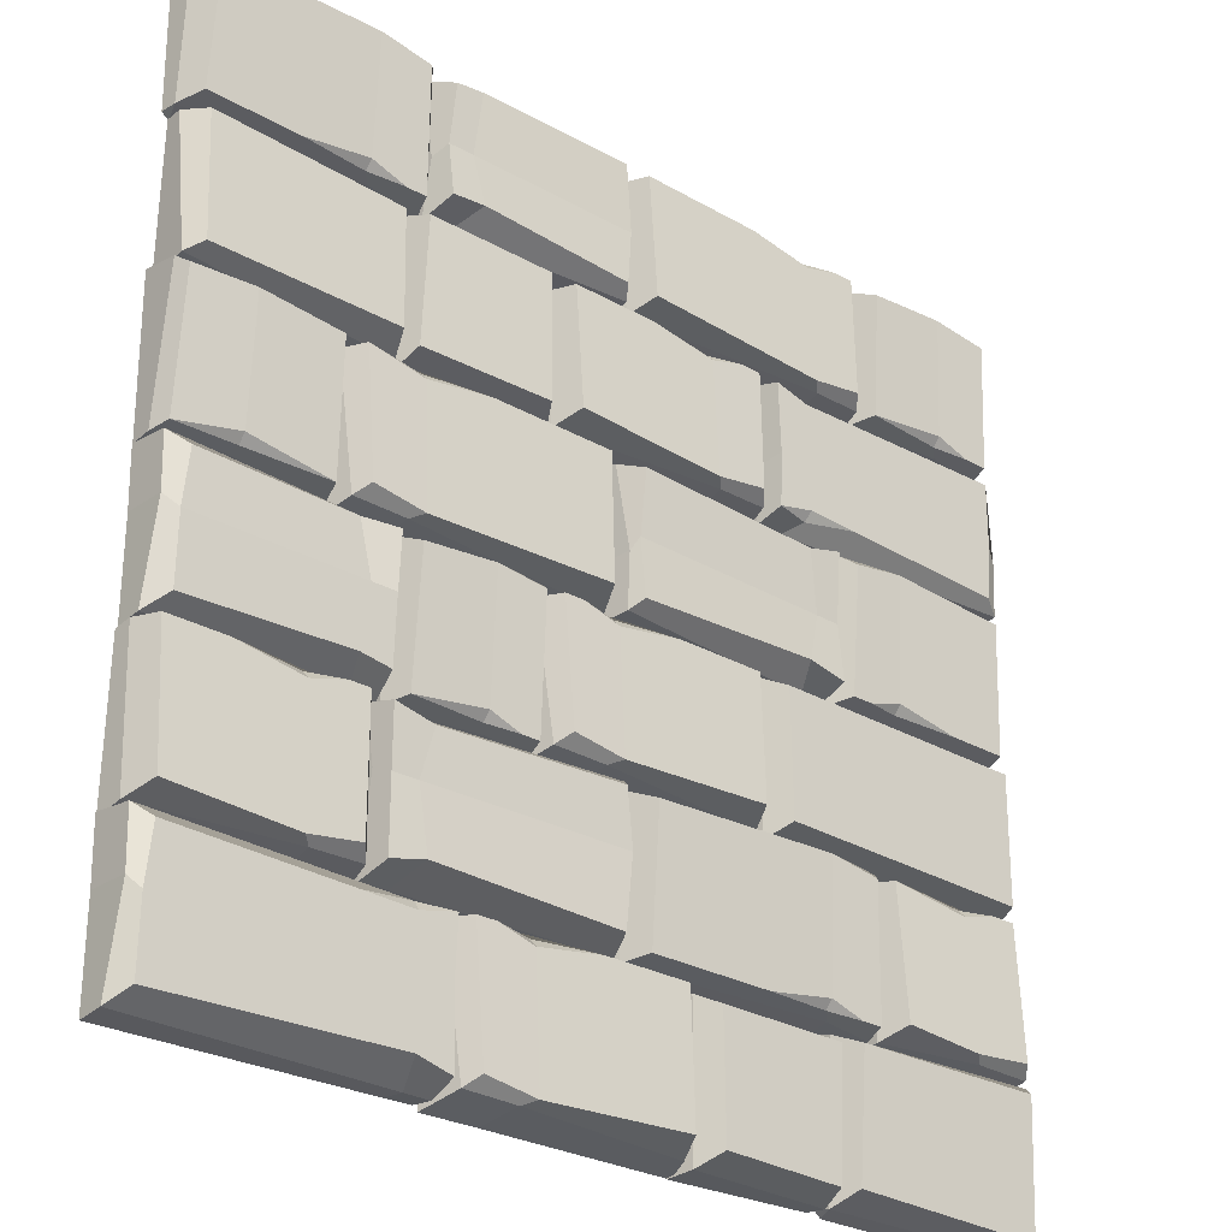
<metadata>
{"format":"obj","ext":"obj","renderer":"f3d","projection":"perspective","resolution":1024,"background":"white","views":[{"elev":-28.0,"azim":139.1,"up":"+Z"}]}
</metadata>
<code>
o Floor_Standard_Half_Cube.041
v -0.4549 0.026 0.3761
v -0.57 0.026 0.3721
v -0.4337 0.026 0.4802
v -0.4216 -0.0819 0.3338
v -0.4502 0.009906 0.3549
v -0.3653 -0.0136 0.4643
v -0.4242 -0.03295 0.337
v -0.3662 -0.03862 0.337
v -0.3733 0.026 0.3573
v -0.3664 -0.04244 0.6563
v -0.3733 0.026 0.636
v -0.9913 0.01163 0.4581
v -0.9657 0.026 0.4802
v -0.9914 0.005964 0.337
v -0.9534 0.026 0.3599
v -0.9903 -0.02603 0.6563
v -0.967 0.026 0.6305
v -0.3606 -0.0819 0.4616
v -0.3606 -0.0819 0.3347
v -0.3606 -0.0819 0.6405
v -0.9925 -0.0819 0.455
v -0.9925 -0.0819 0.6624
v -0.9951 -0.0819 0.3277
v -0.3738 -0.0819 0.655
v -0.4324 -0.0819 0.6559
v -0.4245 -0.04035 0.6563
v -0.4511 0.026 0.6161
v -0.3785 0.026 0.4802
v -0.491 -0.0136 0.9869
v -0.4747 0.002488 0.9739
v -0.621 -0.03862 0.986
v -0.6002 0.01851 0.9791
v -0.02568 -0.04244 0.9858
v -0.04642 0.01851 0.9791
v -0.4973 0.01163 0.6688
v -0.4747 0.03399 0.6786
v -0.6128 0.005964 0.6741
v -0.5899 0.03399 0.696
v -0.02568 -0.02603 0.6674
v -0.05212 0.03399 0.6933
v -0.5021 -0.0819 0.9944
v -0.634 -0.0819 0.9944
v -0.02925 -0.0819 0.9944
v -0.5089 -0.0819 0.6534
v -0.6318 -0.0819 0.6524
v -0.006495 -0.0819 0.6534
v -0.01416 -0.0819 0.9813
v -0.6539 0.01851 0.6774
v -0.8406 0.01974 0.7013
v -0.8406 0.01974 0.7013
v -0.9204 0.01851 0.6774
v -0.6345 -0.0819 0.6779
v -0.9932 -0.0819 1.005
v -0.627 -0.0819 0.9998
v -0.8663 -0.0819 0.9998
v -0.6493 -0.0819 0.665
v -0.9899 -0.0819 0.665
v -0.8596 -0.0819 0.665
v -0.6596 0.03399 0.9632
v -0.6332 -0.02603 0.9891
v -0.9736 0.03399 0.966
v -0.9933 0.005964 0.9879
v -0.8406 0.03399 0.9779
v -0.8632 0.01163 0.9877
v 0.5356 0.01851 0.6298
v -0.6332 -0.04244 0.6706
v -0.9758 0.01851 0.6774
v -0.9918 -0.03862 0.6705
v -0.8406 0.002488 0.6825
v -0.8569 -0.0136 0.6696
v -0.5546 0.01851 0.9791
v -0.4747 0.01974 0.9552
v -0.4747 0.01974 0.9552
v -0.3251 0.01851 0.9791
v 0.4483 0.02343 0.8129
v 0.3772 0.03109 0.9596
v 0.4007 -0.04035 0.9891
v 0.3928 -0.0819 0.9887
v 0.4515 -0.0819 0.9878
v -0.01495 -0.0819 0.6605
v -0.009455 -0.0819 0.9952
v -0.009455 -0.0819 0.7878
v 0.4646 -0.0819 0.9733
v 0.4646 -0.0819 0.6675
v 0.4646 -0.0819 0.7943
v 0.02481 0.03362 0.9648
v 0.001497 -0.02603 0.9891
v 0.02192 0.03359 0.6907
v 0.002707 0.005964 0.6697
v 0.014 0.03346 0.8085
v 0.002922 0.01163 0.7908
v 0.439 0.03102 0.9517
v 0.4588 -0.04244 0.9891
v 0.4405 0.03102 0.6996
v 0.459 -0.03862 0.6697
v 0.401 -0.03295 0.6697
v 0.4599 -0.0136 0.797
v 0.3667 0.031 0.7072
v 0.4036 -0.0819 0.6666
v 0.3925 0.02471 0.8129
v 0.6005 -0.0136 0.6675
v 0.6168 0.002488 0.6804
v 0.4705 -0.03862 0.6684
v 0.4913 0.01851 0.6753
v 0.9912 -0.04244 0.6685
v 0.9693 0.01851 0.6753
v 0.5942 0.01163 0.9856
v 0.6168 0.03399 0.9757
v 0.4787 0.005964 0.9802
v 0.5016 0.03399 0.9583
v 0.9912 -0.02603 0.987
v 0.9636 0.03399 0.9611
v 0.5893 -0.0819 0.66
v 0.4575 -0.0819 0.66
v 0.9773 -0.0819 0.66
v 0.5826 -0.0819 1.001
v 0.4597 -0.0819 1.002
v 0.9967 -0.0819 1.001
v 0.9925 -0.0819 0.6731
v 0.5369 0.01851 0.6753
v 0.6168 0.01974 0.6991
v 0.6168 0.01974 0.6991
v 0.7664 0.01851 0.6753
v -0.2227 -0.0136 0.6517
v -0.2064 0.002488 0.6387
v -0.3527 -0.03862 0.6508
v -0.3319 0.01851 0.6439
v 0.1577 -0.04244 0.6506
v 0.1369 0.01851 0.6439
v -0.229 0.01163 0.3437
v -0.2064 0.03399 0.3535
v -0.3445 0.005964 0.349
v -0.3216 0.03399 0.3709
v 0.1577 -0.02603 0.3423
v 0.1312 0.03399 0.3682
v -0.2339 -0.0819 0.6591
v -0.3658 -0.0819 0.6591
v 0.1541 -0.0819 0.6591
v -0.2406 -0.0819 0.3283
v -0.3635 -0.0819 0.3273
v 0.1769 -0.0819 0.3283
v 0.1692 -0.0819 0.6562
v -0.2863 0.01851 0.6439
v -0.2064 0.01974 0.62
v -0.2064 0.01974 0.62
v -0.05679 0.01851 0.6439
v 0.4835 0.02162 0.3776
v 0.4963 -0.0819 0.6576
v 0.1621 -0.0819 0.3233
v 0.1676 -0.0819 0.665
v 0.5094 -0.0819 0.6431
v 0.5094 -0.0819 0.3303
v 0.205 0.02962 0.6331
v 0.1786 -0.02603 0.659
v 0.2022 0.02962 0.3549
v 0.1748 -0.01869 0.3299
v 0.4835 0.02162 0.6386
v 0.5037 -0.04244 0.659
v 0.4968 0.02162 0.3528
v 0.5038 -0.03862 0.3325
v 0.9549 0.01851 0.6425
v 0.5162 -0.0819 0.6494
v 0.9834 -0.0819 0.3221
v 0.5087 -0.0819 0.3274
v 0.531 -0.0819 0.6622
v 0.9794 -0.0819 0.6622
v 0.5413 0.03399 0.3641
v 0.5149 -0.02603 0.3382
v 0.9528 0.03399 0.3613
v 0.9832 0.005964 0.3393
v 0.5149 -0.04244 0.6566
v 0.9832 -0.03862 0.6567
v 0.4943 -0.0136 0.3235
v 0.4781 0.002488 0.3106
v 0.6243 -0.03862 0.3226
v 0.6036 0.01851 0.3157
v 0.02902 -0.04244 0.3225
v 0.04976 0.01851 0.3157
v 0.5007 0.01163 0.005415
v 0.4781 0.03399 0.01524
v 0.6161 0.005964 0.01076
v 0.5932 0.03399 0.03268
v 0.02902 -0.02603 0.004019
v 0.05546 0.03399 0.02992
v 0.5055 -0.0819 0.331
v 0.6374 -0.0819 0.331
v 0.03259 -0.0819 0.331
v 0.5123 -0.0819 -0.01
v 0.6351 -0.0819 -0.01099
v 0.009833 -0.0819 -0.01
v 0.0175 -0.0819 0.3179
v 0.6572 0.01851 0.01402
v 0.8439 0.01974 0.03789
v 0.8439 0.01974 0.03789
v 0.9811 0.007481 0.01269
v 0.6379 -0.0819 0.01452
v 0.9964 -0.0819 0.3418
v 0.6303 -0.0819 0.3364
v 0.8696 -0.0819 0.3364
v 0.6527 -0.0819 0.001663
v 0.9925 -0.0819 0.001663
v 0.863 -0.0819 0.001663
v 0.6629 0.03399 0.2998
v 0.6365 -0.02603 0.3257
v 0.9809 0.03203 0.3063
v 0.9963 0.005964 0.3245
v 0.8439 0.03399 0.3145
v 0.8665 0.01163 0.3243
v 0.6365 -0.04244 0.007278
v 0.9913 -0.03862 0.007137
v 0.8439 0.002488 0.01917
v 0.8602 -0.0136 0.00621
v 0.4781 0.01974 0.2919
v 0.4781 0.01974 0.2918
v 0.3284 0.01851 0.3157
v -0.5166 0.02343 0.1495
v -0.4431 0.03109 0.2869
v -0.469 -0.04035 0.3258
v -0.4611 -0.0819 0.3253
v -0.5197 -0.0819 0.3244
v 0.01829 -0.0819 -0.002871
v 0.01279 -0.0819 0.3318
v 0.01279 -0.0819 0.1244
v -0.5329 -0.0819 0.3099
v -0.5329 -0.0819 0.004115
v -0.5329 -0.0819 0.131
v -0.02147 0.03362 0.3014
v 0.001842 -0.02603 0.3258
v -0.01858 0.03359 0.02736
v 0.000631 0.005964 0.006361
v -0.006324 0.03346 0.1495
v 0.000416 0.01163 0.1275
v -0.5218 0.03102 0.3071
v -0.5271 -0.04244 0.3258
v -0.5218 0.03102 0.02524
v -0.5273 -0.03862 0.006361
v -0.4693 -0.03295 0.006361
v -0.5282 -0.0136 0.1337
v -0.435 0.031 0.04383
v -0.4719 -0.0819 0.003227
v -0.4608 0.02471 0.1495
v -0.6688 -0.0136 0.004093
v -0.6851 0.002488 0.01706
v -0.5388 -0.03862 0.00502
v -0.5596 0.01851 0.0119
v -0.9875 -0.04244 0.005161
v -0.9665 0.01851 0.0119
v -0.6625 0.01163 0.3222
v -0.6851 0.03399 0.3124
v -0.547 0.005964 0.3169
v -0.5699 0.03399 0.2949
v -0.9875 -0.02603 0.3236
v -0.9608 0.03399 0.2977
v -0.6576 -0.0819 -0.00337
v -0.5257 -0.0819 -0.00337
v -0.9829 -0.0819 -0.00337
v -0.6509 -0.0819 0.3376
v -0.528 -0.0819 0.3386
v -0.9935 -0.0819 0.3376
v -0.9899 -0.0819 0.009722
v -0.6052 0.01851 0.0119
v -0.6851 0.01974 0.03577
v -0.6851 0.01974 0.03577
v -0.8347 0.01851 0.0119
v 0.5989 0.01001 -0.02497
v 0.5824 0.02615 -0.1506
v 0.5703 -0.08207 -0.003816
v 0.5138 -0.01357 -0.1346
v 0.5729 -0.03297 -0.006959
v 0.5147 -0.03866 -0.006959
v 0.5218 0.02615 -0.02733
v 0.5149 -0.04249 -0.3273
v 0.5315 0.02615 -0.2974
v 0.9887 0.01174 -0.1284
v 0.9591 0.02615 -0.1506
v 0.9888 0.006055 -0.006959
v 0.9468 0.02615 -0.02997
v 0.9895 -0.02604 -0.3273
v 0.9604 0.02615 -0.3013
v 0.5091 -0.08207 -0.1319
v 0.5091 -0.08207 -0.004707
v 0.5157 -0.08207 -0.3187
v 0.9905 -0.08207 -0.1254
v 0.9905 -0.08207 -0.3333
v 0.9935 -0.08207 0.002301
v 0.4876 0.01851 -0.3245
v 0.5811 -0.08207 -0.3269
v 0.5732 -0.0404 -0.3273
v 0.5999 0.02615 -0.287
v 0.5271 0.02615 -0.1506
v 0.04795 -0.01357 -0.01018
v 0.03163 0.002569 -0.02318
v 0.1783 -0.03866 -0.01111
v 0.1575 0.01864 -0.01801
v -0.3336 -0.04249 -0.01125
v -0.3128 0.01864 -0.01801
v 0.0543 0.01174 -0.3191
v 0.03163 0.03416 -0.3092
v 0.1701 0.006055 -0.3137
v 0.1471 0.03416 -0.2918
v -0.3336 -0.02604 -0.3205
v -0.3071 0.03416 -0.2945
v 0.05913 -0.08207 -0.002696
v 0.1914 -0.08207 -0.002696
v -0.33 -0.08207 -0.002696
v 0.06593 -0.08207 -0.3346
v 0.1891 -0.08207 -0.3356
v -0.3528 -0.08207 -0.3346
v -0.3451 -0.08207 -0.005685
v 0.1117 0.01864 -0.01801
v 0.03163 0.01987 -0.04195
v 0.03163 0.01987 -0.04195
v -0.1185 0.01864 -0.01801
v -0.974 0.02176 -0.02725
v -0.6719 -0.08207 -0.3286
v -0.3368 -0.08207 0.002383
v -0.3423 -0.08207 -0.336
v -0.9888 -0.08207 -0.314
v -0.9888 -0.08207 -0.004624
v -0.3798 0.02979 -0.3039
v -0.3533 -0.02604 -0.3299
v -0.3769 0.02979 -0.02935
v -0.3495 -0.01868 -0.004278
v -0.9704 0.02176 -0.3095
v -0.9891 -0.04249 -0.3299
v -0.9891 -0.03866 -0.006877
v 0.3214 0.01974 -0.3007
v 0.3214 0.01974 -0.3007
v 0.2504 0.01851 -0.3245
v 0.5048 -0.0819 -0.324
v 0.1829 -0.0819 0.003278
v 0.5115 -0.0819 -0.002102
v 0.2986 -0.0819 -0.002102
v 0.4916 -0.0819 -0.3369
v 0.1893 -0.0819 -0.3369
v 0.3045 -0.0819 -0.3369
v 0.4825 0.03399 -0.03873
v 0.506 -0.02603 -0.01283
v 0.2117 0.03399 -0.03593
v 0.1913 0.005964 -0.01402
v 0.3214 0.03399 -0.02405
v 0.3013 0.01163 -0.01423
v 0.506 -0.04244 -0.3313
v 0.2098 0.01851 -0.3245
v 0.1913 -0.03862 -0.3314
v 0.3214 0.002488 -0.3194
v 0.307 -0.0136 -0.3323
v 0.4627 0.026 -0.7046
v 0.5777 0.026 -0.7005
v 0.4414 0.026 -0.8087
v 0.4294 -0.0819 -0.6623
v 0.4579 0.009906 -0.6834
v 0.373 -0.0136 -0.7927
v 0.432 -0.03295 -0.6654
v 0.374 -0.03862 -0.6654
v 0.381 0.026 -0.6858
v 0.3741 -0.04244 -0.9848
v 0.381 0.026 -0.9645
v 0.9963 0.01163 -0.7865
v 0.9729 0.026 -0.8087
v 0.9964 0.005964 -0.6654
v 0.9607 0.026 -0.6884
v 0.9971 -0.02603 -0.9848
v 0.9742 0.026 -0.9589
v 0.3684 -0.0819 -0.79
v 0.3684 -0.0819 -0.6632
v 0.3684 -0.0819 -0.969
v 0.998 -0.0819 -0.7835
v 0.998 -0.0819 -0.9909
v 1.001 -0.0819 -0.6562
v 0.3815 -0.0819 -0.9835
v 0.4401 -0.0819 -0.9844
v 0.4323 -0.04035 -0.9848
v 0.4589 0.026 -0.9446
v 0.3863 0.026 -0.8087
v -0.5278 0.01851 -0.9583
v 0.2305 -0.0136 -0.6687
v 0.2142 0.002488 -0.6816
v 0.3604 -0.03862 -0.6696
v 0.3397 0.01851 -0.6765
v -0.1499 -0.04244 -0.6697
v -0.1292 0.01851 -0.6765
v 0.2368 0.01163 -0.9767
v 0.2142 0.03399 -0.9668
v 0.3522 0.005964 -0.9713
v 0.3294 0.03399 -0.9494
v -0.1499 -0.02603 -0.9781
v -0.1235 0.03399 -0.9522
v 0.2416 -0.0819 -0.6612
v 0.3735 -0.0819 -0.6612
v -0.1464 -0.0819 -0.6612
v 0.2484 -0.0819 -0.9921
v 0.3712 -0.0819 -0.9931
v -0.1691 -0.0819 -0.9921
v -0.1615 -0.0819 -0.6642
v 0.294 0.01851 -0.6765
v 0.2142 0.01974 -0.7003
v 0.2142 0.01974 -0.7003
v 0.06453 0.01851 -0.6765
v -0.4757 0.02162 -0.7061
v -0.4885 -0.0819 -0.9861
v -0.1544 -0.0819 -0.6693
v -0.1599 -0.0819 -0.9935
v -0.5017 -0.0819 -0.9716
v -0.5017 -0.0819 -0.6763
v -0.1973 0.02962 -0.9615
v -0.1708 -0.02603 -0.9874
v -0.1944 0.02962 -0.701
v -0.1671 -0.01869 -0.676
v -0.4757 0.02162 -0.9671
v -0.4959 -0.04244 -0.9874
v -0.489 0.02162 -0.6989
v -0.4961 -0.03862 -0.6786
v -0.9757 0.01851 -0.971
v -0.5085 -0.0819 -0.9778
v -0.9932 -0.0819 -0.6505
v -0.501 -0.0819 -0.6559
v -0.5233 -0.0819 -0.9907
v -0.9899 -0.0819 -0.9907
v -0.5335 0.03399 -0.6925
v -0.5071 -0.02603 -0.6666
v -0.9736 0.03399 -0.6898
v -0.9933 0.005964 -0.6678
v -0.5071 -0.04244 -0.9851
v -0.9918 -0.03862 -0.9852
v -0.4866 -0.0136 -0.652
v -0.4703 0.002488 -0.639
v -0.6165 -0.03862 -0.6511
v -0.5958 0.01851 -0.6442
v -0.02127 -0.04244 -0.6509
v -0.04201 0.01851 -0.6442
v -0.4929 0.01163 -0.3339
v -0.4703 0.03399 -0.3437
v -0.6084 0.005964 -0.3392
v -0.5855 0.03399 -0.3612
v -0.02127 -0.02603 -0.3325
v -0.04771 0.03399 -0.3584
v -0.4977 -0.0819 -0.6595
v -0.6296 -0.0819 -0.6595
v -0.02484 -0.0819 -0.6595
v -0.5045 -0.0819 -0.3185
v -0.6274 -0.0819 -0.3175
v -0.002083 -0.0819 -0.3185
v -0.009748 -0.0819 -0.6464
v -0.6495 0.01851 -0.3425
v -0.8362 0.01974 -0.3664
v -0.8362 0.01974 -0.3664
v -0.916 0.01851 -0.3425
v -0.6301 -0.0819 -0.343
v -0.9912 -0.0819 -0.6703
v -0.6226 -0.0819 -0.6649
v -0.8619 -0.0819 -0.6649
v -0.6449 -0.0819 -0.3301
v -0.9879 -0.0819 -0.3301
v -0.8552 -0.0819 -0.3301
v -0.6552 0.03399 -0.6283
v -0.6287 -0.02603 -0.6542
v -0.9692 0.03399 -0.6311
v -0.9913 0.005964 -0.653
v -0.8362 0.03399 -0.643
v -0.8588 0.01163 -0.6528
v -0.6287 -0.04244 -0.3358
v -0.9714 0.01851 -0.3425
v -0.9897 -0.03862 -0.3356
v -0.8362 0.002488 -0.3477
v -0.8525 -0.0136 -0.3347
v -0.5502 0.01851 -0.6442
v -0.4703 0.01974 -0.6203
v -0.4703 0.01974 -0.6203
v -0.3207 0.01851 -0.6442
v 0.5243 0.02343 -0.478
v 0.4508 0.03109 -0.6154
v 0.4767 -0.04035 -0.6542
v 0.4689 -0.0819 -0.6538
v 0.5275 -0.0819 -0.6529
v -0.01054 -0.0819 -0.3256
v -0.005044 -0.0819 -0.6603
v -0.005044 -0.0819 -0.4529
v 0.5406 -0.0819 -0.6384
v 0.5406 -0.0819 -0.3326
v 0.5406 -0.0819 -0.4594
v 0.02922 0.03362 -0.6299
v 0.005908 -0.02603 -0.6542
v 0.02633 0.03359 -0.3558
v 0.007119 0.005964 -0.3348
v 0.01407 0.03346 -0.478
v 0.007334 0.01163 -0.4559
v 0.5296 0.03102 -0.6356
v 0.5349 -0.04244 -0.6542
v 0.5296 0.03102 -0.3537
v 0.535 -0.03862 -0.3348
v 0.477 -0.03295 -0.3348
v 0.536 -0.0136 -0.4621
v 0.4428 0.031 -0.3723
v 0.4796 -0.0819 -0.3317
v 0.4686 0.02471 -0.478
v 0.6765 -0.0136 -0.3326
v 0.6928 0.002488 -0.3455
v 0.5466 -0.03862 -0.3335
v 0.5673 0.01851 -0.3404
v 0.9936 -0.04244 -0.3336
v 0.9737 0.01851 -0.3404
v 0.6702 0.01163 -0.6507
v 0.6928 0.03399 -0.6409
v 0.5548 0.005964 -0.6453
v 0.5776 0.03399 -0.6234
v 0.9936 -0.02603 -0.6521
v 0.968 0.03399 -0.6262
v 0.6654 -0.0819 -0.3251
v 0.5335 -0.0819 -0.3251
v 0.9817 -0.0819 -0.3251
v 0.6586 -0.0819 -0.6661
v 0.5358 -0.0819 -0.6671
v 0.9992 -0.0819 -0.6661
v 0.9949 -0.0819 -0.3382
v 0.613 0.01851 -0.3404
v 0.6928 0.01974 -0.3643
v 0.6928 0.01974 -0.3643
v 0.8425 0.01851 -0.3404
f 7 4 23 14
f 26 27 17 16
f 11 28 3 27
f 9 8 7 5
f 10 26 25 24
f 6 28 11 10
f 12 21 22 16
f 26 16 22 25
f 17 13 12 16
f 14 12 13 15
f 10 20 18 6
f 28 9 1 3
f 3 1 2 15 13
f 8 19 4 7
f 10 11 27 26
f 19 8 6 18
f 5 7 14 15 2
f 8 9 28 6
f 23 21 12 14
f 27 3 13 17
f 33 29 41 43
f 31 29 30 71 32
f 42 41 29 31
f 35 39 46 44
f 34 40 36 73 74
f 30 72 73 71
f 33 47 46 39
f 31 37 45 42
f 29 33 34 74 30
f 37 38 36 35
f 40 39 35 36
f 32 38 37 31
f 33 39 40 34
f 45 37 35 44
f 68 67 51 69 70
f 53 55 64 62
f 51 67 61 63 49
f 67 68 62 61
f 62 64 63 61
f 48 49 63 59
f 66 60 54 52
f 59 63 64 60
f 66 56 58 70
f 70 69 48 66
f 64 55 54 60
f 57 68 70 58
f 68 57 53 62
f 66 48 59 60
f 71 73 36 38 32
f 74 73 72 30
f 95 94 75 97
f 95 84 99 96
f 80 82 91 89
f 100 98 88 90
f 98 96 89 88
f 93 92 76 77
f 89 91 90 88
f 76 100 90 86
f 77 87 81 78
f 86 90 91 87
f 93 83 85 97
f 97 75 92 93
f 91 82 81 87
f 84 95 97 85
f 96 99 80 89
f 77 76 86 87
f 93 77 78 79
f 92 75 100 76
f 94 95 96 98
f 75 94 98 100
f 105 115 113 101
f 103 104 120 102 101
f 114 103 101 113
f 107 116 118 111
f 106 123 122 108 112
f 105 111 118 119
f 103 114 117 109
f 101 102 123 106 105
f 109 107 108 110
f 112 108 107 111
f 104 103 109 110
f 105 106 112 111
f 117 116 107 109
f 120 104 110 108 122
f 128 124 136 138
f 126 124 125 143 127
f 137 136 124 126
f 130 134 141 139
f 129 135 131 145 146
f 128 142 141 134
f 126 132 140 137
f 124 128 129 146 125
f 132 133 131 130
f 135 134 130 131
f 127 133 132 126
f 128 134 135 129
f 140 132 130 139
f 143 145 131 133 127
f 150 154 156 149
f 153 155 156 154
f 159 160 156 155
f 157 147 159 155 153
f 158 154 150 148
f 157 158 160 159 147
f 160 152 149 156
f 158 157 153 154
f 152 160 158 151
f 65 161 169 167
f 166 172 171 165
f 167 169 170 168
f 164 168 170 163
f 161 172 170 169
f 171 168 164 162
f 161 65 171 172
f 172 166 163 170
f 171 65 167 168
f 177 187 185 173
f 175 176 174 173
f 186 175 173 185
f 179 188 190 183
f 178 215 214 180 184
f 174 176 214 213
f 177 183 190 191
f 175 186 189 181
f 173 174 215 178 177
f 181 179 180 182
f 184 180 179 183
f 176 175 181 182
f 177 178 184 183
f 189 188 179 181
f 210 212 211 195
f 197 206 208 199
f 195 193 207 205
f 195 205 206 210
f 206 205 207 208
f 192 203 207 193
f 209 196 198 204
f 203 204 208 207
f 209 212 202 200
f 212 209 192 211
f 208 204 198 199
f 201 202 212 210
f 210 206 197 201
f 209 204 203 192
f 176 182 180 214
f 215 174 213 214
f 236 238 216 235
f 236 237 240 225
f 221 230 232 223
f 241 231 229 239
f 239 229 230 237
f 234 218 217 233
f 230 229 231 232
f 217 227 231 241
f 218 219 222 228
f 227 228 232 231
f 234 238 226 224
f 238 234 233 216
f 232 228 222 223
f 225 226 238 236
f 237 230 221 240
f 218 228 227 217
f 234 220 219 218
f 233 217 241 216
f 235 239 237 236
f 216 241 239 235
f 246 242 254 256
f 244 242 243 261 245
f 255 254 242 244
f 248 252 259 257
f 247 253 249 263 264
f 246 260 259 252
f 244 250 258 255
f 242 246 247 264 243
f 250 251 249 248
f 253 252 248 249
f 245 251 250 244
f 246 252 253 247
f 258 250 248 257
f 261 263 249 251 245
f 269 267 285 276
f 288 289 279 278
f 273 290 266 289
f 271 270 269 265
f 272 288 287 282
f 268 290 273 272
f 274 283 284 278
f 288 278 284 287
f 279 275 274 278
f 276 274 275 277
f 272 282 280 268
f 290 271 265 266
f 266 265 277 275
f 270 281 267 269
f 272 273 289 288
f 281 270 268 280
f 265 269 276 277
f 345 344 329 346 347
f 270 271 290 268
f 285 283 274 276
f 289 266 275 279
f 295 305 303 291
f 293 294 310 292 291
f 304 293 291 303
f 297 306 308 301
f 296 313 312 298 302
f 295 301 308 309
f 293 304 307 299
f 291 292 313 296 295
f 299 297 298 300
f 302 298 297 301
f 294 293 299 300
f 295 296 302 301
f 307 306 297 299
f 310 294 300 298 312
f 317 321 323 316
f 320 322 323 321
f 314 326 323 322
f 324 314 322 320
f 325 321 317 315
f 324 325 326 314
f 326 319 316 323
f 325 324 320 321
f 319 326 325 318
f 331 333 342 340
f 329 344 339 341 327
f 344 345 340 339
f 340 342 341 339
f 286 327 341 337
f 343 338 332 330
f 337 341 342 338
f 343 334 336 347
f 347 346 286 343
f 342 333 332 338
f 335 345 347 336
f 345 335 331 340
f 343 286 337 338
f 354 351 370 361
f 373 374 364 363
f 358 375 350 374
f 356 355 354 352
f 357 373 372 371
f 353 375 358 357
f 359 368 369 363
f 373 363 369 372
f 364 360 359 363
f 361 359 360 362
f 357 367 365 353
f 375 356 348 350
f 350 348 349 362 360
f 355 366 351 354
f 357 358 374 373
f 366 355 353 365
f 352 354 361 362 349
f 355 356 375 353
f 370 368 359 361
f 374 350 360 364
f 381 391 389 377
f 379 380 396 378 377
f 390 379 377 389
f 383 392 394 387
f 382 399 398 384 388
f 381 387 394 395
f 379 390 393 385
f 377 378 399 382 381
f 385 383 384 386
f 388 384 383 387
f 380 379 385 386
f 381 382 388 387
f 393 392 383 385
f 396 380 386 384 398
f 403 407 409 402
f 406 408 409 407
f 412 413 409 408
f 410 400 412 408 406
f 411 407 403 401
f 410 411 413 412 400
f 413 405 402 409
f 411 410 406 407
f 405 413 411 404
f 376 414 422 420
f 419 425 424 418
f 420 422 423 421
f 417 421 423 416
f 414 425 423 422
f 424 421 417 415
f 414 376 424 425
f 425 419 416 423
f 424 376 420 421
f 430 440 438 426
f 428 429 467 427 426
f 439 428 426 438
f 432 441 443 436
f 431 470 469 433 437
f 427 467 469 468
f 430 436 443 444
f 428 439 442 434
f 426 427 470 431 430
f 434 432 433 435
f 437 433 432 436
f 429 428 434 435
f 430 431 437 436
f 442 441 432 434
f 464 466 465 448 463
f 450 459 461 452
f 448 446 460 458 463
f 463 458 459 464
f 459 458 460 461
f 445 456 460 446
f 462 449 451 457
f 456 457 461 460
f 462 466 455 453
f 466 462 445 465
f 461 457 451 452
f 454 455 466 464
f 464 459 450 454
f 462 457 456 445
f 467 429 435 433 469
f 470 427 468 469
f 491 493 471 490
f 491 492 495 480
f 476 485 487 478
f 496 486 484 494
f 494 484 485 492
f 489 473 472 488
f 485 484 486 487
f 472 482 486 496
f 473 474 477 483
f 482 483 487 486
f 489 493 481 479
f 493 489 488 471
f 487 483 477 478
f 480 481 493 491
f 492 485 476 495
f 473 483 482 472
f 489 475 474 473
f 488 472 496 471
f 490 494 492 491
f 471 496 494 490
f 501 497 509 511
f 499 497 498 516 500
f 510 509 497 499
f 503 507 514 512
f 502 508 504 518 519
f 501 515 514 507
f 499 505 513 510
f 497 501 502 519 498
f 505 506 504 503
f 508 507 503 504
f 500 506 505 499
f 501 507 508 502
f 513 505 503 512
f 516 518 504 506 500
f 2 1 5
f 1 9 5
f 20 10 24
f 43 47 33
f 56 66 52
f 48 69 50 49
f 69 51 49 50
f 83 93 79
f 102 120 122 121
f 115 105 119
f 123 102 121 122
f 125 144 145 143
f 138 142 128
f 146 145 144 125
f 151 158 148
f 165 171 162
f 187 177 191
f 200 196 209
f 192 193 194 211
f 211 194 193 195
f 224 220 234
f 243 262 263 261
f 256 260 246
f 264 263 262 243
f 292 310 312 311
f 305 295 309
f 313 292 311 312
f 318 325 315
f 334 343 330
f 286 346 328 327
f 346 329 327 328
f 349 348 352
f 348 356 352
f 367 357 371
f 378 396 398 397
f 391 381 395
f 399 378 397 398
f 404 411 401
f 418 424 415
f 440 430 444
f 453 449 462
f 445 446 447 465
f 465 447 446 448
f 479 475 489
f 498 517 518 516
f 511 515 501
f 519 518 517 498

</code>
